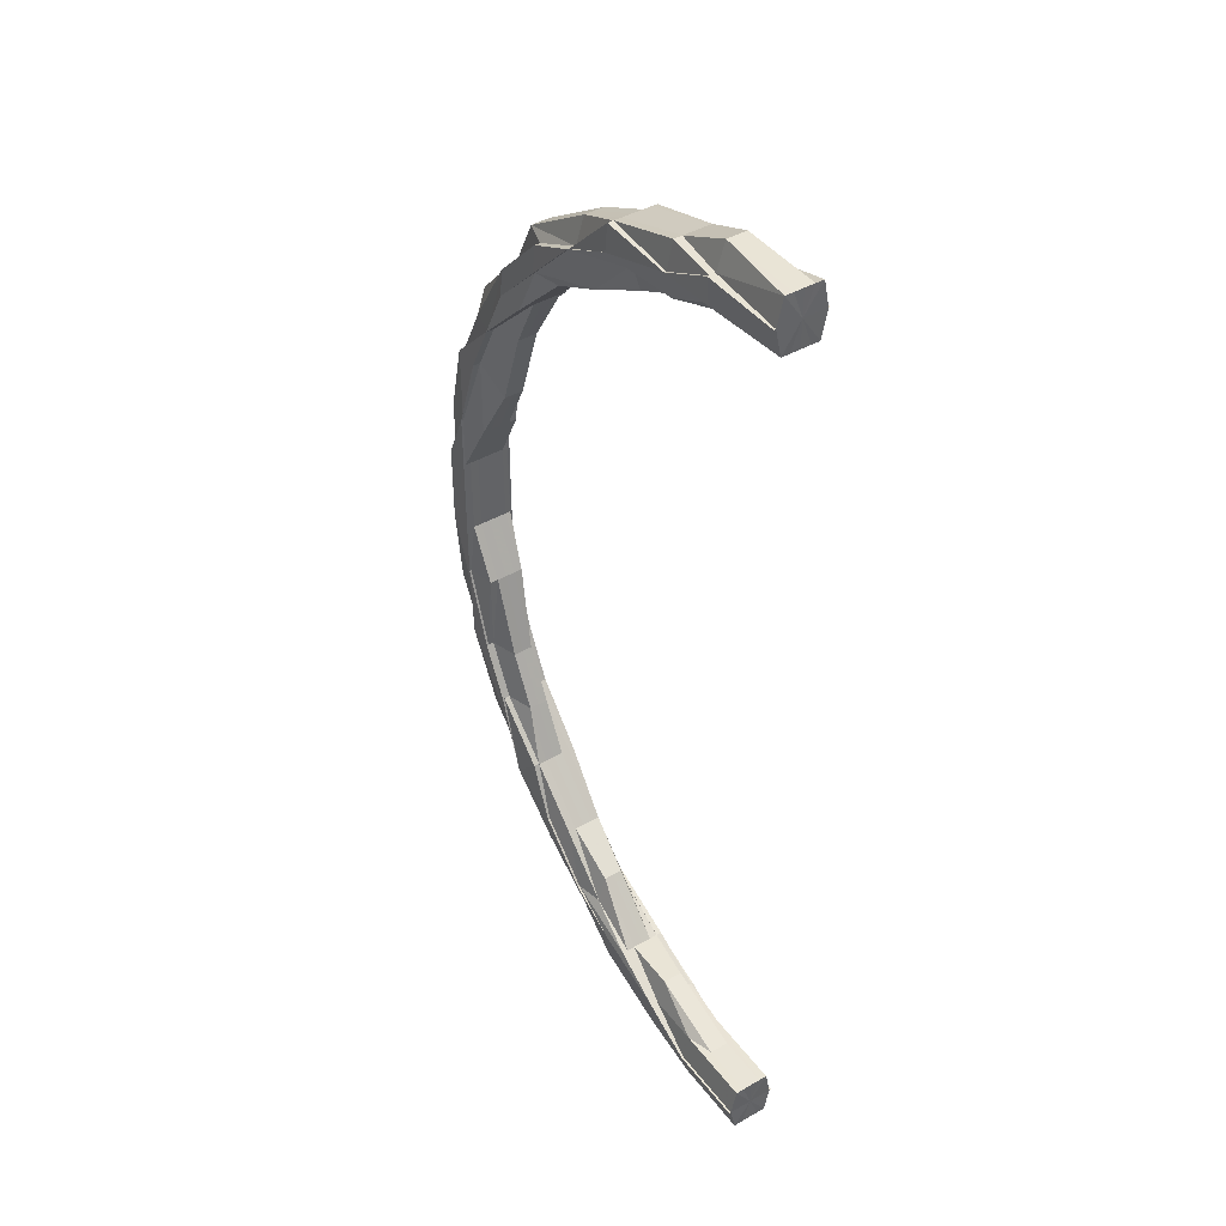
<metadata>
{"format":"obj","ext":"obj","renderer":"f3d","projection":"perspective","resolution":1024,"background":"white","views":[{"elev":42.7,"azim":55.9,"up":"+Y"}]}
</metadata>
<code>
o 27982
v 2242 1901 8.02
v 2242 1901 8.02
v 2242 1901 8.017
v 2242 1901 8.017
v 2242 1901 8.013
v 2242 1901 8.017
v 2242 1901 8.013
v 2242 1901 8.011
v 2242 1901 8.011
v 2242 1901 8.011
v 2242 1901 8.011
v 2242 1901 8.011
v 2242 1901 8.011
v 2242 1901 8.013
v 2242 1901 8.02
v 2242 1901 8.017
v 2242 1901 8.013
v 2242 1901 8.011
v 2242 1901 8.011
v 2242 1901 8.013
v 2242 1901 8.017
v 2242 1901 8.02
v 2242 1901 8.011
v 2242 1901 8.011
v 2242 1901 8.011
v 2242 1901 8.011
v 2242 1901 8.011
v 2242 1901 8.011
v 2242 1901 8.011
v 2242 1901 8.011
v 2242 1901 8.011
v 2242 1901 8.011
v 2242 1901 8.011
v 2242 1901 8.011
v 2242 1901 8.011
v 2242 1901 8.013
v 2242 1901 8.011
v 2242 1901 8.017
v 2242 1901 8.02
v 2242 1901 8.017
v 2242 1901 8.02
v 2242 1901 8.013
v 2242 1901 8.02
v 2242 1901 8.011
v 2242 1901 8.013
v 2242 1901 8.017
v 2242 1901 8.011
v 2242 1901 8.011
v 2242 1901 8.011
v 2242 1901 8.011
v 2242 1901 8.011
v 2242 1901 8.011
v 2242 1901 8.011
v 2242 1901 8.011
v 2242 1901 8.011
v 2242 1901 8.011
v 2242 1901 8.011
v 2242 1901 8.011
v 2242 1901 8.011
v 2242 1901 8.011
v 2242 1901 8.017
v 2242 1901 8.013
v 2242 1901 8.011
v 2242 1901 8.011
v 2242 1901 8.011
v 2242 1901 8.011
v 2242 1901 8.011
v 2242 1901 8.011
v 2242 1901 8.011
v 2242 1901 8.011
v 2242 1901 8.013
v 2242 1901 8.011
v 2242 1901 8.011
v 2242 1901 8.011
v 2242 1901 8.011
v 2242 1901 8.017
v 2242 1901 8.013
v 2242 1901 8.017
v 2242 1901 8.011
v 2242 1901 8.011
v 2242 1901 8.011
v 2242 1901 8.011
v 2242 1901 8.011
v 2242 1901 8.011
v 2242 1901 8.011
v 2242 1901 8.011
v 2242 1901 8.011
v 2242 1901 8.013
v 2242 1901 8.013
v 2242 1901 8.017
v 2242 1901 8.017
v 2242 1901 8.011
v 2242 1901 8.011
v 2242 1901 8.02
v 2242 1901 8.02
v 2242 1901 8.02
v 2242 1901 8.024
v 2242 1901 8.02
v 2242 1901 8.024
v 2242 1901 8.024
v 2242 1901 8.02
v 2242 1901 8.024
v 2242 1901 8.024
v 2242 1901 8.024
v 2242 1901 8.027
v 2242 1901 8.024
v 2242 1901 8.027
v 2242 1901 8.027
v 2242 1901 8.029
v 2242 1901 8.029
v 2242 1901 8.029
v 2242 1901 8.029
v 2242 1901 8.03
v 2242 1901 8.03
v 2242 1901 8.03
v 2242 1901 8.03
v 2242 1901 8.029
v 2242 1901 8.029
v 2242 1901 8.03
v 2242 1901 8.029
v 2242 1901 8.027
v 2242 1901 8.029
v 2242 1901 8.03
v 2242 1901 8.029
v 2242 1901 8.027
v 2242 1901 8.03
v 2242 1901 8.03
v 2242 1901 8.029
v 2242 1901 8.029
v 2242 1901 8.03
v 2242 1901 8.029
v 2242 1901 8.03
v 2242 1901 8.029
v 2242 1901 8.029
v 2242 1901 8.03
v 2242 1901 8.03
v 2242 1901 8.029
v 2242 1901 8.03
v 2242 1901 8.029
v 2242 1901 8.029
v 2242 1901 8.03
v 2242 1901 8.029
v 2242 1901 8.029
v 2242 1901 8.03
v 2242 1901 8.03
v 2242 1901 8.027
v 2242 1901 8.029
v 2242 1901 8.03
v 2242 1901 8.03
v 2242 1901 8.027
v 2242 1901 8.027
v 2242 1901 8.024
v 2242 1901 8.024
v 2242 1901 8.024
v 2242 1901 8.024
v 2242 1901 8.027
v 2242 1901 8.029
v 2242 1901 8.03
v 2242 1901 8.029
v 2242 1901 8.03
v 2242 1901 8.029
v 2242 1901 8.03
v 2242 1901 8.027
v 2242 1901 8.027
v 2242 1901 8.024
v 2242 1901 8.024
v 2242 1901 8.029
v 2242 1901 8.029
v 2242 1901 8.02
v 2242 1901 8.02
v 2242 1901 8.02
v 2242 1901 8.017
v 2242 1901 8.02
v 2242 1901 8.017
v 2242 1901 8.017
v 2242 1901 8.02
v 2242 1901 8.017
v 2242 1901 8.013
v 2242 1901 8.013
v 2242 1901 8.013
v 2242 1901 8.011
v 2242 1901 8.011
v 2242 1901 8.011
v 2242 1901 8.011
v 2242 1901 8.011
v 2242 1901 8.011
v 2242 1901 8.011
v 2242 1901 8.011
v 2242 1901 8.011
v 2242 1901 8.011
v 2242 1901 8.011
v 2242 1901 8.011
v 2242 1901 8.011
v 2242 1901 8.011
v 2242 1901 8.011
v 2242 1901 8.013
v 2242 1901 8.013
v 2242 1901 8.013
v 2242 1901 8.011
v 2242 1901 8.013
v 2242 1901 8.017
v 2242 1901 8.017
v 2242 1901 8.017
v 2242 1901 8.02
v 2242 1901 8.02
v 2242 1901 8.02
v 2242 1901 8.024
v 2242 1901 8.024
v 2242 1901 8.024
v 2242 1901 8.02
v 2242 1901 8.024
v 2242 1901 8.017
v 2242 1901 8.024
v 2242 1901 8.013
v 2242 1901 8.011
v 2242 1901 8.013
v 2242 1901 8.017
v 2242 1901 8.02
v 2242 1901 8.017
v 2242 1901 8.013
v 2242 1901 8.011
v 2242 1901 8.02
v 2242 1901 8.011
v 2242 1901 8.017
v 2242 1901 8.013
v 2242 1901 8.011
v 2242 1901 8.011
v 2242 1901 8.017
v 2242 1901 8.011
v 2242 1901 8.011
v 2242 1901 8.011
v 2242 1901 8.011
v 2242 1901 8.013
v 2242 1901 8.013
v 2242 1901 8.02
v 2242 1901 8.024
v 2242 1901 8.02
v 2242 1901 8.024
v 2242 1901 8.027
v 2242 1901 8.027
v 2242 1901 8.029
v 2242 1901 8.029
v 2242 1901 8.03
v 2242 1901 8.03
v 2242 1901 8.029
v 2242 1901 8.03
v 2242 1901 8.03
v 2242 1901 8.029
v 2242 1901 8.03
v 2242 1901 8.03
v 2242 1901 8.029
v 2242 1901 8.03
v 2242 1901 8.029
v 2242 1901 8.03
v 2242 1901 8.029
v 2242 1901 8.029
v 2242 1901 8.03
v 2242 1901 8.029
v 2242 1901 8.03
v 2242 1901 8.03
v 2242 1901 8.029
v 2242 1901 8.03
v 2242 1901 8.029
v 2242 1901 8.03
v 2242 1901 8.029
v 2242 1901 8.029
v 2242 1901 8.029
v 2242 1901 8.03
v 2242 1901 8.029
v 2242 1901 8.03
v 2242 1901 8.03
v 2242 1901 8.029
v 2242 1901 8.03
v 2242 1901 8.029
v 2242 1901 8.03
v 2242 1901 8.029
v 2242 1901 8.03
v 2242 1901 8.03
v 2242 1901 8.029
v 2242 1901 8.03
v 2242 1901 8.029
v 2242 1901 8.027
v 2242 1901 8.029
v 2242 1901 8.027
v 2242 1901 8.029
v 2242 1901 8.027
v 2242 1901 8.029
v 2242 1901 8.029
v 2242 1901 8.027
v 2242 1901 8.029
v 2242 1901 8.03
v 2242 1901 8.027
v 2242 1901 8.03
v 2242 1901 8.027
v 2242 1901 8.027
v 2242 1901 8.029
v 2242 1901 8.027
v 2242 1901 8.029
v 2242 1901 8.029
v 2242 1901 8.027
v 2242 1901 8.029
v 2242 1901 8.024
v 2242 1901 8.027
v 2242 1901 8.029
v 2242 1901 8.027
v 2242 1901 8.024
v 2242 1901 8.024
v 2242 1901 8.027
v 2242 1901 8.02
v 2242 1901 8.02
v 2242 1901 8.017
v 2242 1901 8.013
v 2242 1901 8.013
v 2242 1901 8.017
v 2242 1901 8.011
v 2242 1901 8.013
v 2242 1901 8.017
v 2242 1901 8.013
v 2242 1901 8.011
v 2242 1901 8.011
v 2242 1901 8.011
v 2242 1901 8.011
v 2242 1901 8.011
v 2242 1901 8.011
v 2242 1901 8.011
v 2242 1901 8.011
v 2242 1901 8.011
v 2242 1901 8.011
v 2242 1901 8.011
v 2242 1901 8.011
v 2242 1901 8.011
v 2242 1901 8.011
v 2242 1901 8.011
v 2242 1901 8.011
v 2242 1901 8.011
v 2242 1901 8.011
v 2242 1901 8.011
v 2242 1901 8.011
v 2242 1901 8.013
v 2242 1901 8.011
v 2242 1901 8.011
v 2242 1901 8.017
v 2242 1901 8.013
v 2242 1901 8.02
v 2242 1901 8.024
v 2242 1901 8.02
v 2242 1901 8.017
v 2242 1901 8.027
v 2242 1901 8.029
v 2242 1901 8.024
v 2242 1901 8.02
v 2242 1901 8.027
v 2242 1901 8.029
v 2242 1901 8.029
v 2242 1901 8.03
v 2242 1901 8.029
v 2242 1901 8.03
v 2242 1901 8.029
v 2242 1901 8.029
v 2242 1901 8.027
v 2242 1901 8.024
v 2242 1901 8.027
v 2242 1901 8.029
v 2242 1901 8.029
v 2242 1901 8.03
v 2242 1901 8.029
v 2242 1901 8.03
v 2242 1901 8.029
v 2242 1901 8.029
v 2242 1901 8.03
v 2242 1901 8.03
v 2242 1901 8.029
v 2242 1901 8.029
v 2242 1901 8.03
v 2242 1901 8.029
v 2242 1901 8.03
v 2242 1901 8.029
v 2242 1901 8.027
v 2242 1901 8.024
v 2242 1901 8.02
v 2242 1901 8.027
v 2242 1901 8.02
v 2242 1901 8.027
v 2242 1901 8.017
v 2242 1901 8.029
v 2242 1901 8.013
v 2242 1901 8.027
v 2242 1901 8.027
v 2242 1901 8.029
v 2242 1901 8.024
v 2242 1901 8.024
v 2242 1901 8.02
v 2242 1901 8.024
v 2242 1901 8.02
v 2242 1901 8.017
v 2242 1901 8.024
v 2242 1901 8.027
v 2242 1901 8.02
v 2242 1901 8.017
v 2242 1901 8.013
v 2242 1901 8.011
v 2242 1901 8.011
v 2242 1901 8.011
v 2242 1901 8.011
v 2242 1901 8.011
v 2242 1901 8.011
v 2242 1901 8.011
v 2242 1901 8.011
v 2242 1901 8.011
v 2242 1901 8.011
v 2242 1901 8.011
v 2242 1901 8.011
v 2242 1901 8.011
v 2242 1901 8.011
v 2242 1901 8.011
v 2242 1901 8.011
v 2242 1901 8.011
v 2242 1901 8.011
v 2242 1901 8.011
v 2242 1901 8.013
v 2242 1901 8.011
v 2242 1901 8.011
v 2242 1901 8.013
v 2242 1901 8.013
v 2242 1901 8.017
v 2242 1901 8.013
v 2242 1901 8.013
v 2242 1901 8.013
v 2242 1901 8.017
v 2242 1901 8.017
v 2242 1901 8.02
v 2242 1901 8.02
v 2242 1901 8.024
v 2242 1901 8.024
v 2242 1901 8.02
v 2242 1901 8.017
v 2242 1901 8.013
v 2242 1901 8.011
v 2242 1901 8.011
v 2242 1901 8.011
v 2242 1901 8.011
v 2242 1901 8.011
v 2242 1901 8.011
v 2242 1901 8.011
v 2242 1901 8.011
v 2242 1901 8.011
v 2242 1901 8.013
v 2242 1901 8.011
v 2242 1901 8.011
v 2242 1901 8.013
v 2242 1901 8.017
v 2242 1901 8.017
v 2242 1901 8.02
v 2242 1901 8.017
v 2242 1901 8.013
v 2242 1901 8.011
v 2242 1901 8.011
v 2242 1901 8.011
v 2242 1901 8.011
v 2242 1901 8.013
v 2242 1901 8.011
v 2242 1901 8.011
v 2242 1901 8.017
v 2242 1901 8.02
v 2242 1901 8.02
v 2242 1901 8.024
v 2242 1901 8.013
v 2242 1901 8.011
v 2242 1901 8.017
v 2242 1901 8.02
v 2242 1901 8.013
v 2242 1901 8.011
v 2242 1901 8.011
v 2242 1901 8.013
v 2242 1901 8.011
v 2242 1901 8.011
v 2242 1901 8.011
v 2242 1901 8.017
v 2242 1901 8.013
v 2242 1901 8.017
v 2242 1901 8.011
v 2242 1901 8.011
v 2242 1901 8.011
v 2242 1901 8.02
v 2242 1901 8.02
v 2242 1901 8.011
v 2242 1901 8.011
v 2242 1901 8.02
v 2242 1901 8.024
v 2242 1901 8.024
v 2242 1901 8.024
v 2242 1901 8.017
v 2242 1901 8.024
v 2242 1901 8.024
v 2242 1901 8.027
v 2242 1901 8.013
v 2242 1901 8.027
v 2242 1901 8.027
v 2242 1901 8.029
v 2242 1901 8.03
v 2242 1901 8.03
v 2242 1901 8.029
v 2242 1901 8.029
v 2242 1901 8.029
v 2242 1901 8.027
v 2242 1901 8.029
v 2242 1901 8.027
v 2242 1901 8.029
v 2242 1901 8.03
v 2242 1901 8.03
v 2242 1901 8.029
v 2242 1901 8.03
v 2242 1901 8.03
v 2242 1901 8.029
v 2242 1901 8.029
v 2242 1901 8.03
v 2242 1901 8.03
v 2242 1901 8.029
v 2242 1901 8.029
v 2242 1901 8.03
v 2242 1901 8.03
v 2242 1901 8.029
v 2242 1901 8.029
v 2242 1901 8.03
v 2242 1901 8.03
v 2242 1901 8.029
v 2242 1901 8.03
v 2242 1901 8.029
v 2242 1901 8.027
v 2242 1901 8.024
v 2242 1901 8.027
v 2242 1901 8.02
v 2242 1901 8.024
v 2242 1901 8.017
v 2242 1901 8.02
v 2242 1901 8.027
v 2242 1901 8.024
v 2242 1901 8.029
v 2242 1901 8.029
v 2242 1901 8.02
v 2242 1901 8.03
v 2242 1901 8.03
v 2242 1901 8.029
v 2242 1901 8.03
v 2242 1901 8.017
v 2242 1901 8.017
v 2242 1901 8.03
v 2242 1901 8.029
v 2242 1901 8.029
v 2242 1901 8.03
v 2242 1901 8.013
v 2242 1901 8.013
v 2242 1901 8.013
v 2242 1901 8.011
v 2242 1901 8.011
v 2242 1901 8.011
v 2242 1901 8.011
v 2242 1901 8.011
v 2242 1901 8.011
v 2242 1901 8.011
v 2242 1901 8.011
v 2242 1901 8.011
v 2242 1901 8.011
v 2242 1901 8.011
v 2242 1901 8.011
v 2242 1901 8.011
v 2242 1901 8.029
v 2242 1901 8.029
v 2242 1901 8.03
v 2242 1901 8.027
v 2242 1901 8.03
v 2242 1901 8.03
v 2242 1901 8.027
v 2242 1901 8.024
v 2242 1901 8.024
v 2242 1901 8.024
v 2242 1901 8.027
v 2242 1901 8.027
v 2242 1901 8.029
v 2242 1901 8.029
v 2242 1901 8.02
v 2242 1901 8.024
v 2242 1901 8.027
v 2242 1901 8.029
v 2242 1901 8.024
v 2242 1901 8.027
v 2242 1901 8.024
v 2242 1901 8.027
v 2242 1901 8.029
v 2242 1901 8.03
v 2242 1901 8.029
v 2242 1901 8.03
v 2242 1901 8.03
v 2242 1901 8.029
v 2242 1901 8.011
v 2242 1901 8.011
v 2242 1901 8.011
v 2242 1901 8.011
v 2242 1901 8.011
v 2242 1901 8.011
v 2242 1901 8.011
v 2242 1901 8.011
v 2242 1901 8.011
v 2242 1901 8.011
v 2242 1901 8.03
v 2242 1901 8.03
v 2242 1901 8.029
v 2242 1901 8.029
v 2242 1901 8.029
v 2242 1901 8.03
v 2242 1901 8.03
v 2242 1901 8.029
v 2242 1901 8.03
v 2242 1901 8.029
v 2242 1901 8.029
v 2242 1901 8.03
v 2242 1901 8.03
v 2242 1901 8.029
v 2242 1901 8.011
v 2242 1901 8.011
v 2242 1901 8.011
v 2242 1901 8.011
v 2242 1901 8.011
v 2242 1901 8.011
v 2242 1901 8.011
v 2242 1901 8.011
v 2242 1901 8.011
v 2242 1901 8.011
v 2242 1901 8.011
v 2242 1901 8.011
v 2242 1901 8.011
v 2242 1901 8.011
v 2242 1901 8.011
v 2242 1901 8.029
v 2242 1901 8.03
v 2242 1901 8.03
v 2242 1901 8.02
v 2242 1901 8.017
v 2242 1901 8.02
v 2242 1901 8.013
v 2242 1901 8.024
v 2242 1901 8.011
v 2242 1901 8.027
v 2242 1901 8.013
v 2242 1901 8.029
v 2242 1901 8.017
v 2242 1901 8.027
v 2242 1901 8.02
v 2242 1901 8.024
f 1 2 3
f 3 4 5
f 2 4 6
f 5 7 8
f 9 10 8
f 10 11 12
f 7 13 12
f 4 7 14
f 2 15 4
f 4 16 7
f 15 16 4
f 16 17 7
f 7 17 18
f 17 19 18
f 17 20 19
f 16 21 17
f 21 20 17
f 15 22 16
f 22 21 16
f 20 23 24
f 25 24 26
f 27 28 26
f 29 30 25
f 30 31 32
f 33 34 28
f 33 35 34
f 20 36 33
f 36 37 33
f 38 36 20
f 21 38 20
f 39 38 21
f 22 39 21
f 38 40 36
f 39 41 38
f 41 40 38
f 40 42 36
f 36 42 37
f 41 43 40
f 42 44 37
f 42 45 44
f 40 46 42
f 46 45 42
f 43 46 40
f 45 47 48
f 49 48 50
f 51 52 50
f 53 54 52
f 55 56 49
f 56 57 58
f 55 59 60
f 46 61 45
f 61 62 45
f 45 62 63
f 62 64 63
f 63 64 65
f 64 66 65
f 67 68 66
f 65 69 70
f 62 71 64
f 72 73 69
f 71 74 75
f 76 71 62
f 61 76 62
f 71 77 72
f 76 78 71
f 78 77 71
f 77 79 72
f 79 80 73
f 72 79 81
f 82 83 80
f 79 82 84
f 85 86 83
f 85 87 86
f 88 82 79
f 77 88 79
f 88 89 82
f 90 88 77
f 78 90 77
f 90 91 88
f 91 89 88
f 89 92 93
f 94 91 90
f 95 90 78
f 95 94 90
f 96 95 78
f 96 78 76
f 97 94 95
f 98 96 76
f 98 76 61
f 99 95 96
f 99 97 95
f 100 96 98
f 100 99 96
f 101 98 61
f 101 61 46
f 43 101 46
f 102 98 101
f 102 100 98
f 103 101 43
f 103 102 101
f 104 103 43
f 104 43 41
f 105 102 103
f 106 104 41
f 106 41 39
f 107 103 104
f 107 105 103
f 108 104 106
f 108 107 104
f 109 110 108
f 111 105 107
f 112 107 108
f 112 111 107
f 113 111 112
f 114 115 112
f 115 116 117
f 111 118 105
f 119 118 120
f 118 121 105
f 105 121 102
f 118 122 121
f 121 100 102
f 123 122 124
f 121 125 100
f 122 125 121
f 125 99 100
f 126 127 122
f 128 129 125
f 127 130 131
f 132 131 133
f 134 130 135
f 136 134 137
f 136 138 139
f 140 135 141
f 140 142 132
f 143 141 144
f 143 140 145
f 146 140 143
f 147 144 148
f 147 143 149
f 150 143 147
f 150 146 143
f 146 151 140
f 151 142 140
f 152 146 150
f 153 151 146
f 152 153 146
f 153 154 151
f 155 152 150
f 156 150 147
f 155 150 156
f 156 147 157
f 157 147 113
f 157 148 158
f 159 158 160
f 161 157 162
f 163 157 161
f 163 156 157
f 164 163 161
f 165 156 163
f 165 155 156
f 166 165 163
f 166 163 164
f 164 167 168
f 169 165 166
f 170 155 165
f 169 170 165
f 170 171 155
f 171 152 155
f 172 170 169
f 171 173 152
f 173 153 152
f 174 171 170
f 172 174 170
f 175 173 171
f 174 175 171
f 173 176 153
f 175 177 173
f 177 176 173
f 176 154 153
f 178 177 175
f 179 175 174
f 179 178 175
f 180 179 174
f 180 174 172
f 181 178 179
f 182 179 180
f 182 181 179
f 183 181 182
f 184 185 181
f 185 186 181
f 187 184 188
f 188 189 190
f 191 192 190
f 193 194 192
f 186 195 196
f 197 193 182
f 197 198 193
f 198 199 193
f 200 197 182
f 200 182 85
f 89 200 85
f 201 200 89
f 91 201 89
f 202 197 200
f 201 202 200
f 203 198 197
f 202 203 197
f 204 201 91
f 94 204 91
f 205 202 201
f 204 205 201
f 206 203 202
f 205 206 202
f 207 204 94
f 97 207 94
f 208 205 204
f 207 208 204
f 209 206 205
f 208 209 205
f 206 210 203
f 209 211 206
f 211 210 206
f 210 212 203
f 203 212 198
f 211 213 210
f 212 214 198
f 198 214 199
f 214 215 199
f 214 216 215
f 181 199 178
f 199 196 178
f 178 196 177
f 212 217 214
f 217 216 214
f 210 218 212
f 218 217 212
f 213 218 210
f 196 219 177
f 177 219 176
f 196 220 219
f 221 220 196
f 219 222 176
f 221 223 220
f 176 222 154
f 219 224 222
f 220 224 219
f 220 225 224
f 223 225 220
f 226 223 227
f 225 228 224
f 223 229 225
f 230 231 223
f 231 232 223
f 233 234 228
f 224 228 235
f 224 235 222
f 222 235 236
f 222 236 154
f 228 237 235
f 235 238 236
f 235 237 238
f 154 236 239
f 154 239 151
f 151 239 142
f 236 240 239
f 236 238 240
f 239 241 142
f 239 240 241
f 242 241 243
f 244 245 242
f 241 246 247
f 248 249 246
f 250 249 251
f 252 248 253
f 252 254 255
f 255 256 257
f 258 259 257
f 254 260 261
f 260 262 263
f 264 263 265
f 266 267 264
f 267 262 268
f 269 268 270
f 271 267 272
f 271 273 274
f 275 276 274
f 277 278 276
f 279 278 280
f 267 281 282
f 283 282 284
f 285 283 284
f 284 282 213
f 285 284 286
f 284 213 211
f 286 284 211
f 286 211 209
f 287 288 286
f 289 286 209
f 261 286 289
f 289 209 208
f 290 261 289
f 291 261 290
f 292 289 208
f 290 289 292
f 292 208 207
f 241 290 293
f 240 290 241
f 245 290 292
f 240 294 290
f 245 292 295
f 295 292 207
f 142 245 295
f 295 207 97
f 238 294 240
f 294 296 290
f 297 295 97
f 142 295 297
f 297 97 99
f 298 142 297
f 125 297 99
f 298 297 125
f 296 299 259
f 294 300 296
f 300 301 296
f 238 302 294
f 302 300 294
f 237 302 238
f 300 303 301
f 303 304 299
f 303 305 304
f 306 303 300
f 302 306 300
f 306 307 303
f 307 308 303
f 309 306 302
f 237 309 302
f 310 307 306
f 309 310 306
f 311 309 237
f 228 311 237
f 312 311 228
f 312 313 311
f 311 314 309
f 314 310 309
f 313 314 311
f 315 313 316
f 314 317 310
f 313 318 314
f 318 317 314
f 319 318 313
f 320 319 313
f 319 321 318
f 322 323 320
f 324 322 320
f 325 324 326
f 326 327 328
f 329 330 328
f 331 332 330
f 333 321 334
f 334 335 336
f 335 337 338
f 321 337 339
f 321 339 318
f 318 339 317
f 335 340 341
f 339 342 317
f 339 343 342
f 317 342 344
f 317 344 310
f 310 344 307
f 344 345 307
f 307 345 308
f 342 346 344
f 344 346 345
f 342 347 346
f 345 348 308
f 308 348 349
f 346 350 345
f 345 350 348
f 346 351 350
f 352 349 353
f 353 354 355
f 356 357 355
f 349 358 357
f 348 359 349
f 350 360 348
f 348 360 359
f 350 361 360
f 360 362 363
f 360 363 359
f 363 364 365
f 366 365 367
f 368 369 367
f 370 371 368
f 370 372 373
f 371 374 375
f 376 375 359
f 374 377 375
f 378 377 363
f 379 378 360
f 378 377 380
f 379 378 380
f 377 381 380
f 382 379 350
f 382 379 380
f 377 381 383
f 384 382 346
f 384 382 380
f 375 385 383
f 386 384 342
f 386 384 380
f 375 383 387
f 359 375 387
f 359 387 388
f 389 359 388
f 389 388 282
f 282 388 390
f 282 390 213
f 213 390 218
f 388 391 390
f 388 387 391
f 390 392 218
f 390 391 392
f 218 392 217
f 387 393 391
f 387 383 393
f 391 394 392
f 391 393 394
f 392 395 217
f 392 394 395
f 217 395 216
f 383 396 393
f 383 397 396
f 393 398 394
f 393 396 398
f 394 399 395
f 394 398 399
f 395 400 216
f 395 399 400
f 216 400 401
f 401 402 403
f 216 404 405
f 400 406 404
f 407 405 408
f 409 410 408
f 411 412 403
f 412 413 414
f 403 414 415
f 416 415 417
f 418 419 417
f 399 420 400
f 400 420 229
f 421 320 229
f 229 422 423
f 229 423 424
f 420 331 229
f 399 425 420
f 420 426 331
f 425 426 420
f 426 319 331
f 398 425 399
f 426 427 319
f 427 335 319
f 427 428 335
f 429 428 427
f 429 428 380
f 430 429 427
f 430 427 426
f 425 430 426
f 398 431 425
f 431 430 425
f 431 432 430
f 396 431 398
f 396 433 431
f 381 434 396
f 381 434 380
f 434 435 431
f 434 435 380
f 435 436 430
f 435 436 380
f 437 438 380
f 437 438 335
f 438 386 380
f 438 386 339
f 439 438 440
f 438 441 340
f 442 441 443
f 444 445 446
f 444 445 447
f 445 448 449
f 447 450 451
f 451 452 453
f 450 452 454
f 18 450 455
f 18 456 450
f 457 456 18
f 458 459 457
f 456 460 450
f 450 460 452
f 461 462 460
f 460 463 452
f 452 464 465
f 452 463 464
f 453 464 466
f 460 467 463
f 468 467 460
f 468 37 467
f 467 469 463
f 463 470 464
f 463 469 470
f 467 471 469
f 37 471 467
f 37 472 471
f 473 472 37
f 472 474 471
f 472 475 474
f 476 475 477
f 471 474 478
f 471 478 469
f 475 479 474
f 474 480 478
f 474 479 480
f 475 481 479
f 482 481 483
f 469 478 484
f 469 484 470
f 478 480 485
f 478 485 484
f 486 487 481
f 480 488 485
f 470 484 489
f 484 485 490
f 484 490 489
f 485 491 490
f 485 488 491
f 480 492 488
f 479 492 480
f 470 489 493
f 464 470 493
f 464 493 494
f 466 493 495
f 479 496 492
f 481 496 479
f 493 489 497
f 493 497 498
f 495 497 499
f 500 501 499
f 501 502 503
f 497 504 503
f 489 505 497
f 489 490 505
f 497 505 506
f 490 507 505
f 490 491 507
f 505 508 506
f 505 507 508
f 508 509 510
f 511 508 512
f 513 514 511
f 507 515 508
f 508 515 516
f 516 517 514
f 515 517 516
f 517 518 519
f 520 521 518
f 515 522 517
f 523 521 524
f 525 523 526
f 525 527 528
f 507 529 515
f 529 522 515
f 491 529 507
f 491 530 529
f 488 530 491
f 530 531 529
f 529 531 522
f 488 532 530
f 492 532 488
f 530 533 531
f 532 533 530
f 492 534 532
f 496 534 492
f 532 535 533
f 534 535 532
f 533 536 531
f 535 537 533
f 533 537 536
f 537 164 536
f 536 164 538
f 537 166 164
f 536 538 539
f 531 536 539
f 531 539 522
f 540 166 537
f 535 540 537
f 540 169 166
f 539 168 541
f 539 541 542
f 543 539 544
f 545 540 535
f 546 169 540
f 545 546 540
f 546 172 169
f 534 545 535
f 547 548 543
f 549 550 547
f 551 172 546
f 551 180 172
f 552 546 545
f 552 551 546
f 553 545 534
f 553 552 545
f 496 553 534
f 554 180 551
f 554 182 180
f 555 551 552
f 555 554 551
f 556 554 555
f 557 558 554
f 559 557 554
f 560 559 555
f 561 555 552
f 561 552 553
f 562 555 561
f 563 560 561
f 564 565 562
f 566 561 553
f 487 563 566
f 84 561 566
f 566 553 496
f 481 566 496
f 81 566 481
f 567 568 569
f 567 568 570
f 568 571 572
f 570 573 574
f 574 575 1
f 573 575 576
f 506 573 577
f 506 514 573
f 514 578 573
f 573 578 575
f 579 580 578
f 575 2 581
f 575 582 2
f 578 582 575
f 582 15 2
f 578 583 582
f 584 583 578
f 584 522 583
f 582 585 15
f 583 585 582
f 585 22 15
f 522 586 583
f 583 586 585
f 522 548 586
f 585 587 22
f 586 587 585
f 587 39 22
f 587 106 39
f 586 588 587
f 588 106 587
f 548 588 586
f 588 108 106
f 548 589 588
f 589 108 588
f 590 589 591
f 592 593 594
f 595 596 597
f 598 599 596
f 600 599 601
f 602 603 604
f 605 606 607
f 608 609 606
f 610 611 612
f 613 614 615
f 616 617 618
f 619 620 621
f 622 623 624
f 625 626 627
f 628 629 630
f 631 632 633
f 634 635 636
f 637 638 639
f 638 640 639
f 641 637 639
f 640 642 639
f 643 641 639
f 642 644 639
f 645 643 639
f 644 646 639
f 647 645 639
f 646 648 639
f 649 647 639
f 648 649 639

</code>
